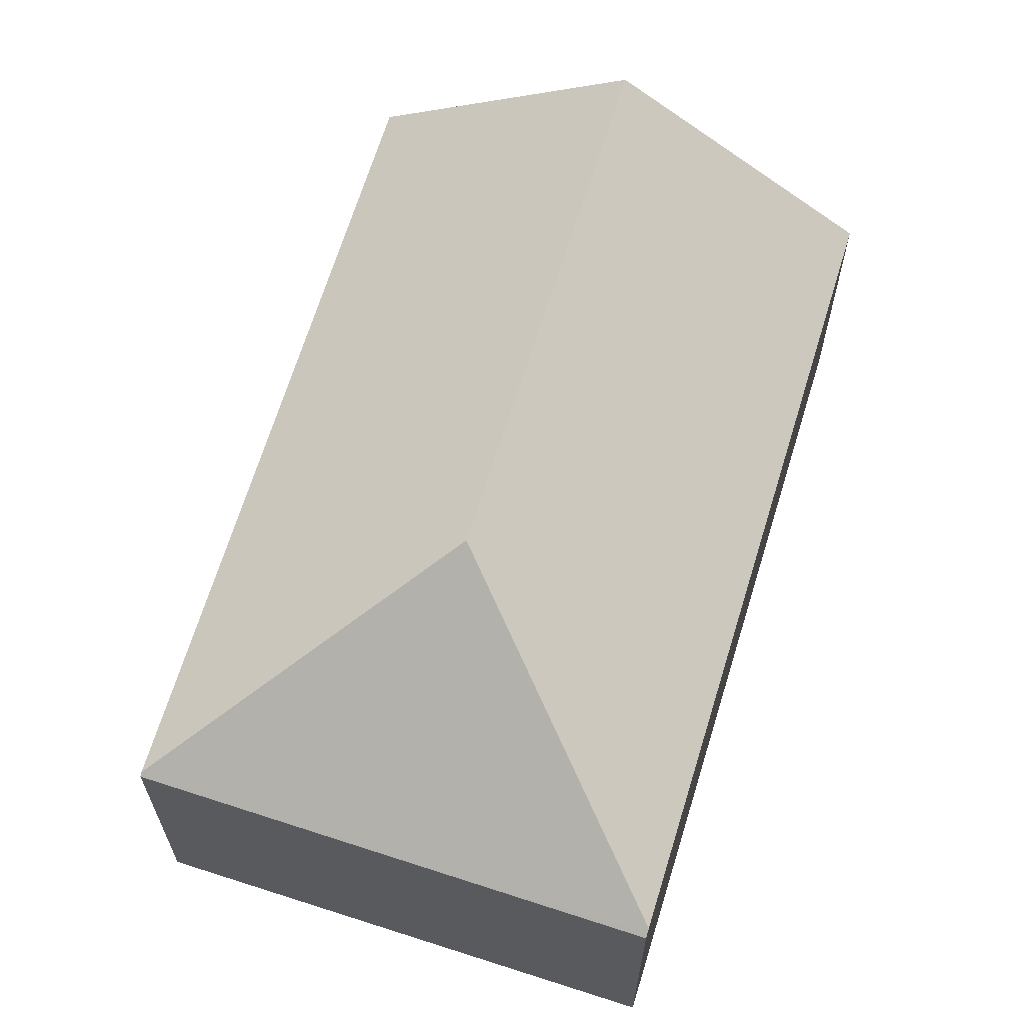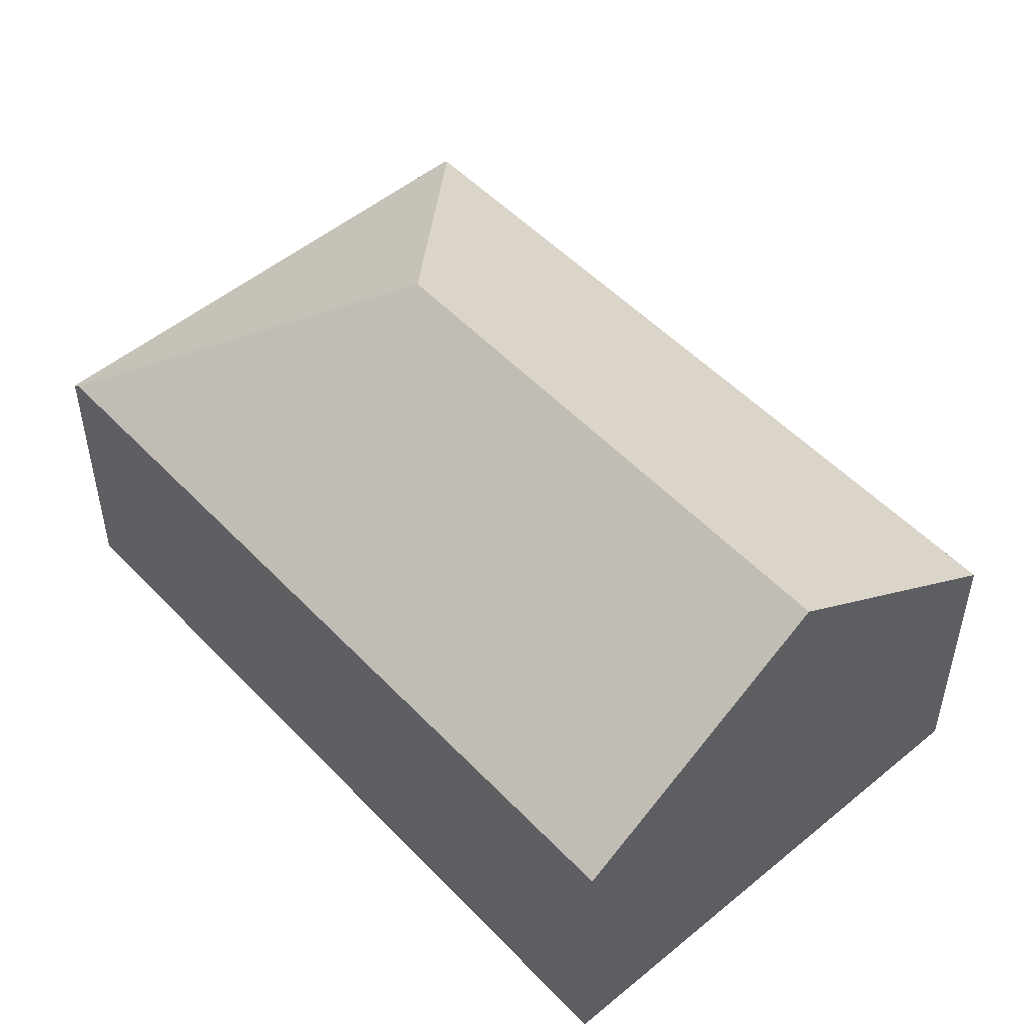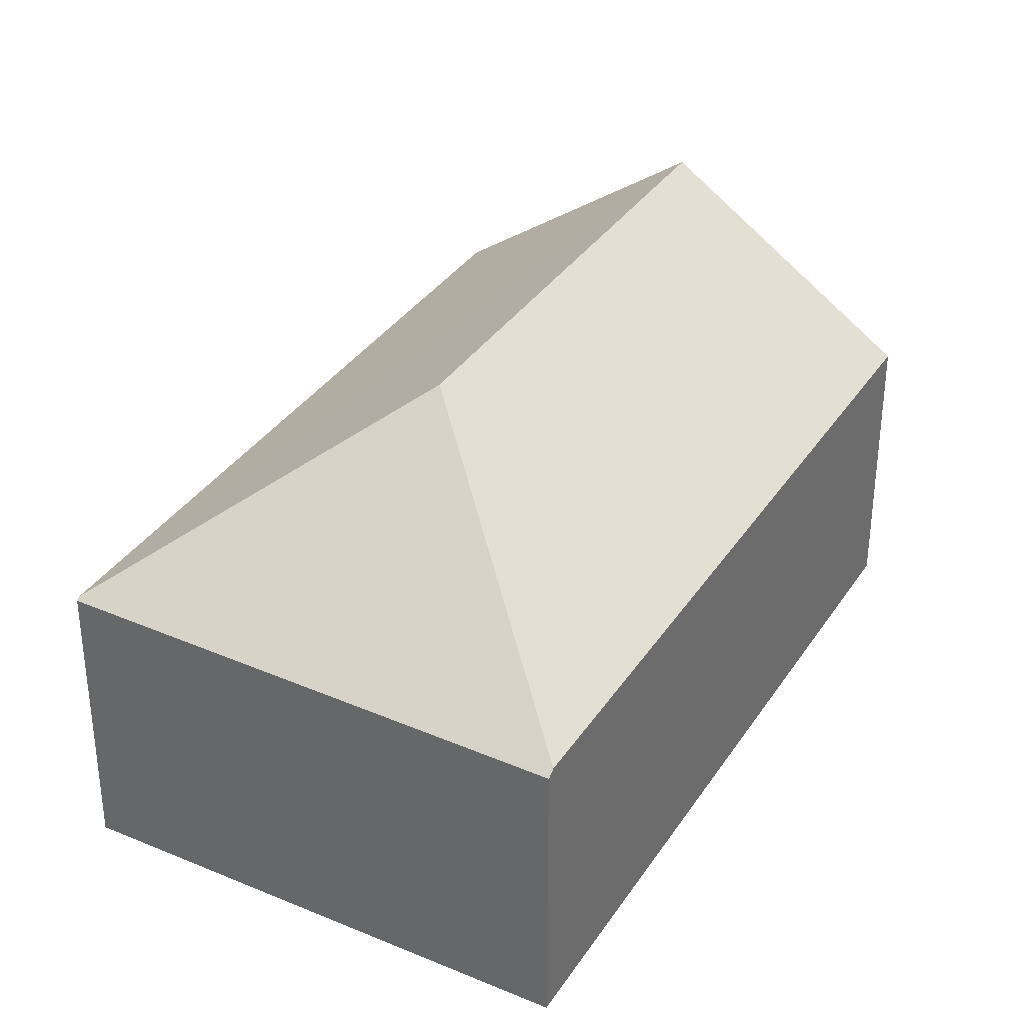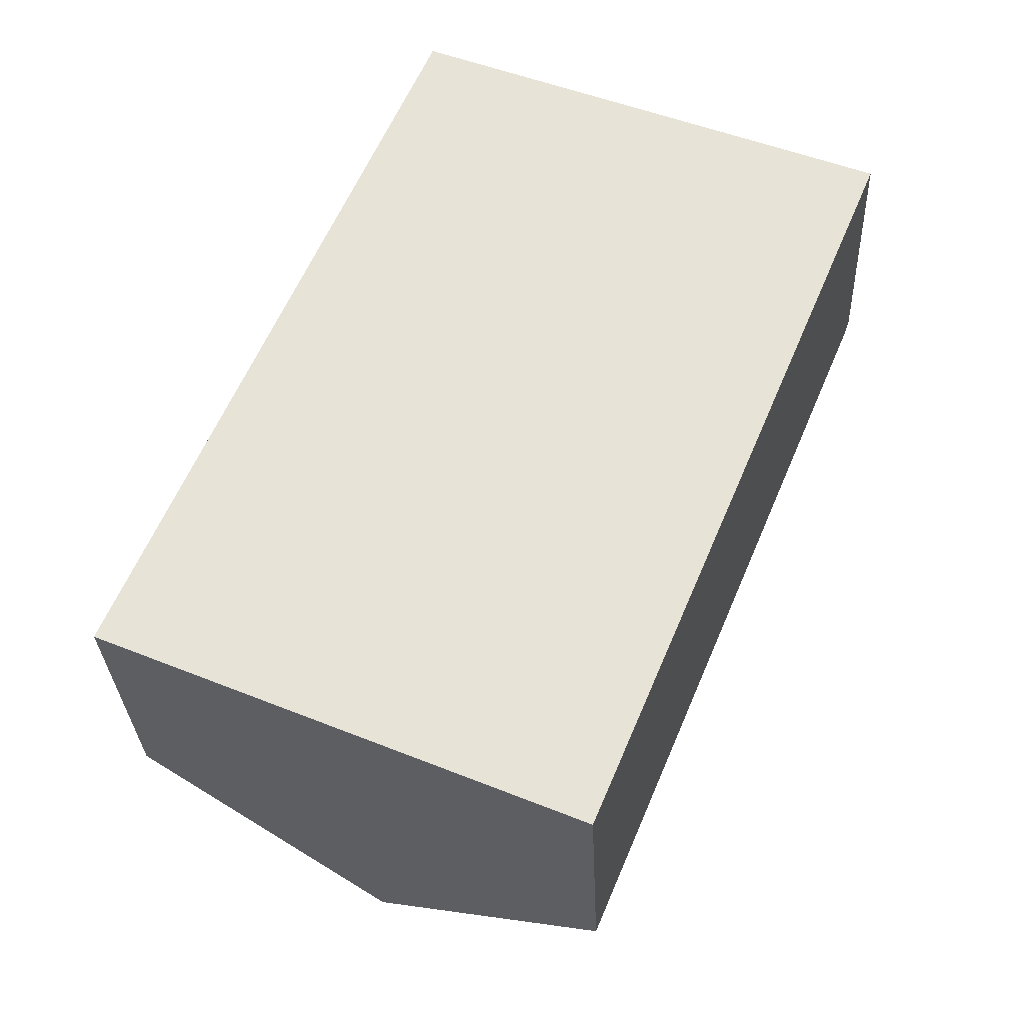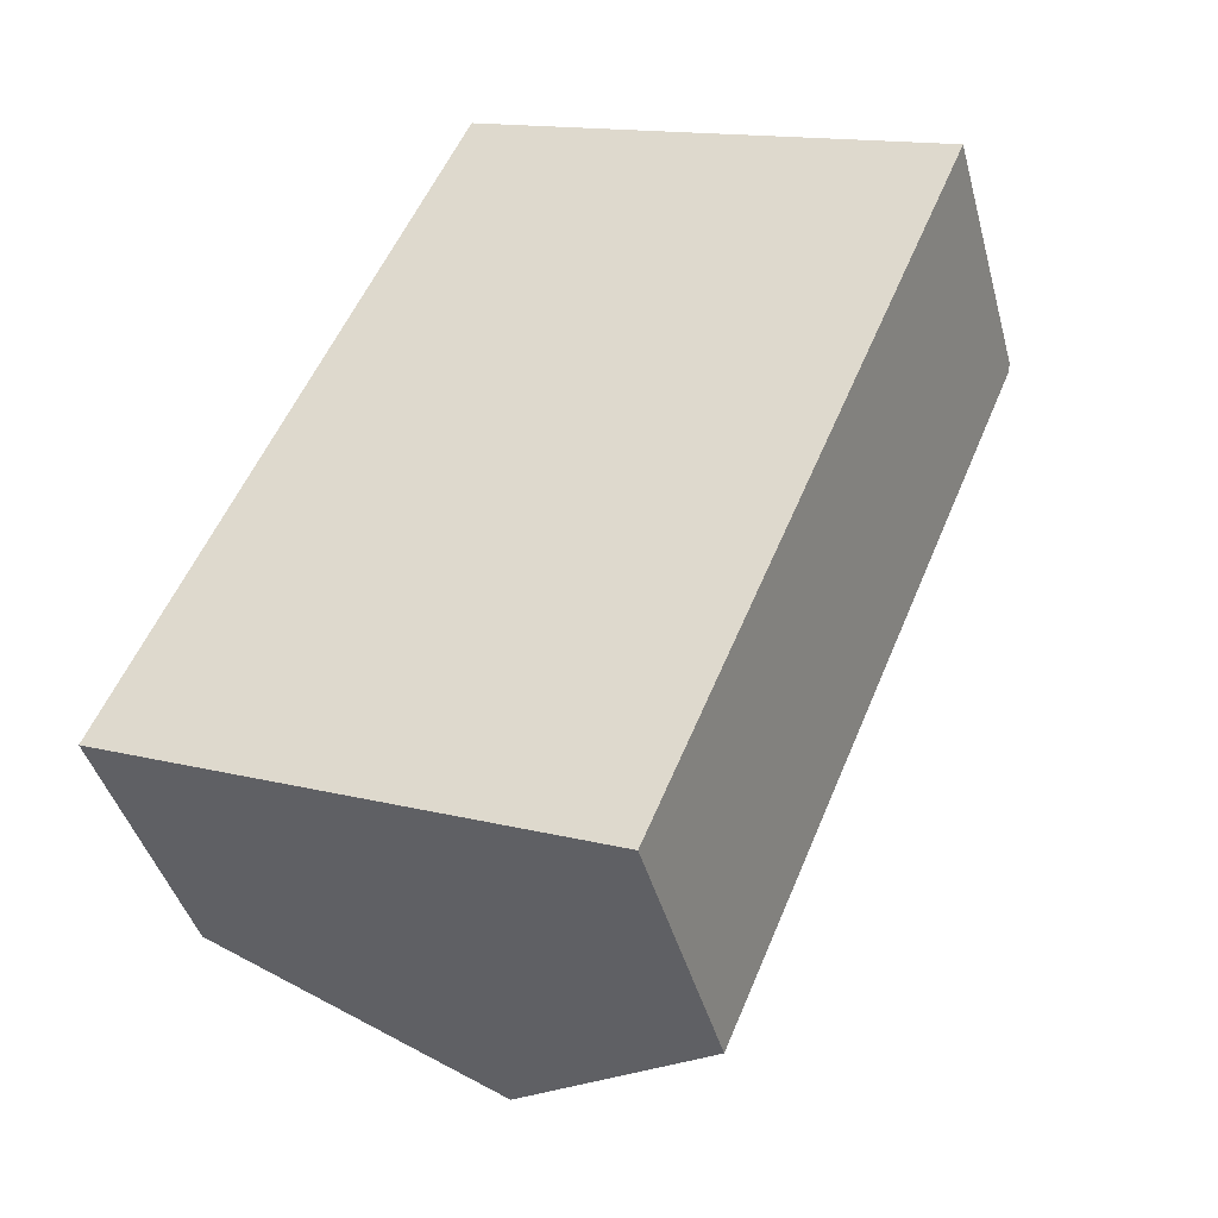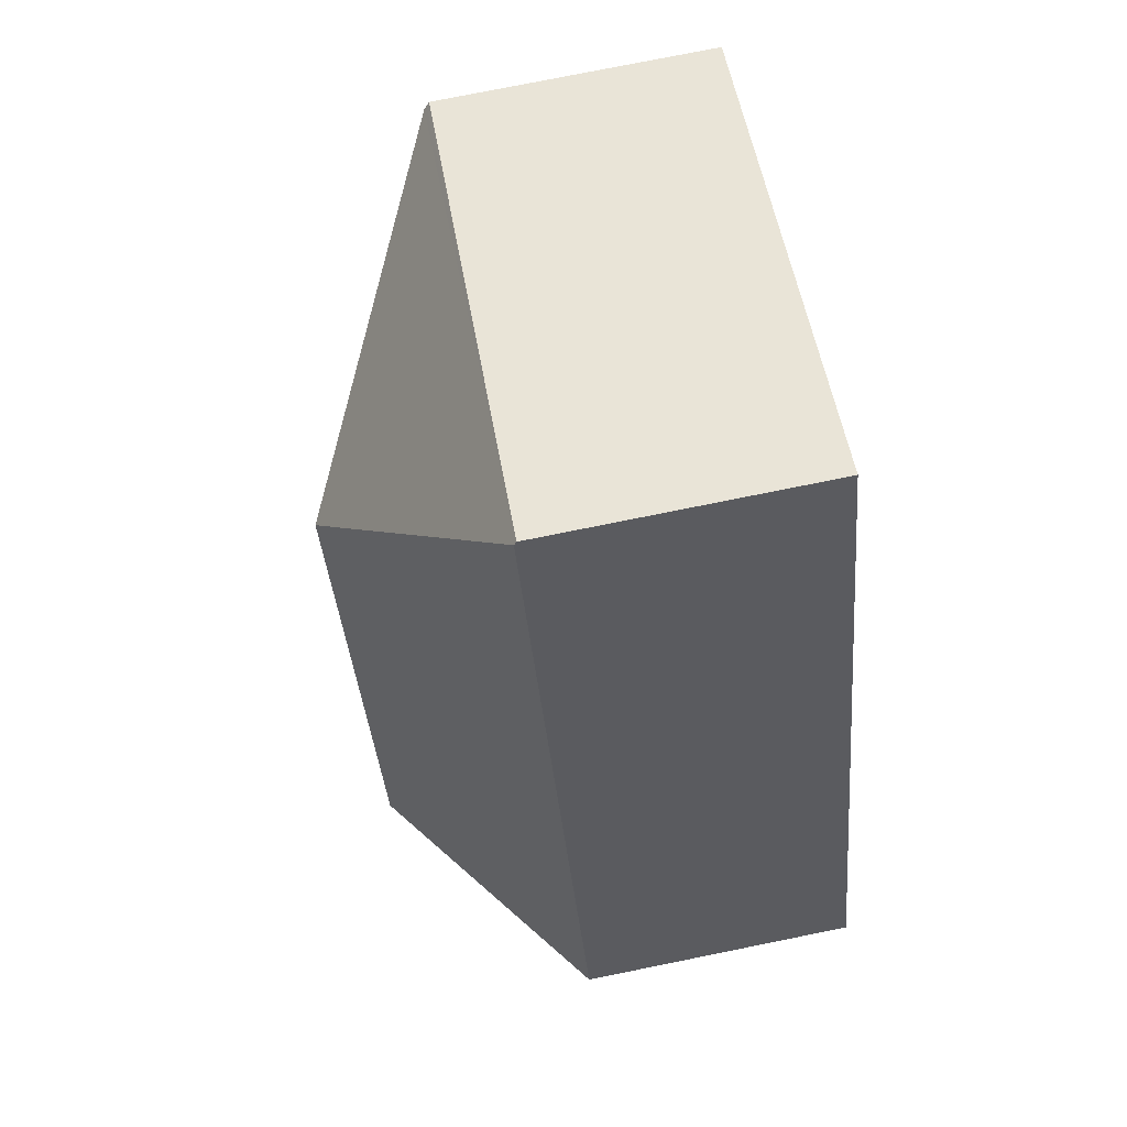
<metadata>
{"format":"obj","ext":"obj","renderer":"f3d","projection":"perspective","resolution":1024,"background":"white","views":[{"elev":65.2,"azim":39.8,"up":"+Y"},{"elev":51.7,"azim":161.0,"up":"+Y"},{"elev":34.3,"azim":51.2,"up":"+Y"},{"elev":-30.1,"azim":2.4,"up":"+Z"},{"elev":-42.3,"azim":14.9,"up":"+Z"},{"elev":77.1,"azim":-101.4,"up":"+Z"}]}
</metadata>
<code>
v  19.7 7.042 13.39
v  14.79 7.042 15.48
v  19.74 6.968 13.49
v  7.888 7.144 18.24
v  19.66 7.11 13.3
v  11.22 11.53 9.868
v  7.85 7.21 18.16
v  6.02 11.53 -2.554
v  11.96 7.11 -5.075
v  0 7.054 4.319e-16
v  11.96 3.108e-16 -5.075
v  6.02 1.564e-16 -2.554
v  0 0 0
v  7.85 -1.112e-15 18.16
v  7.888 -1.117e-15 18.24
v  14.79 -9.478e-16 15.48
v  19.74 -8.263e-16 13.49
v  19.66 -8.146e-16 13.3
v  19.7 -8.202e-16 13.39
g defaultobject
f 1 2 3
f 2 1 4
f 4 1 5
f 4 5 6
f 4 6 7
f 8 5 9
f 5 8 6
f 7 8 10
f 8 7 6
f 11 8 9
f 8 11 10
f 10 11 12
f 10 12 13
f 13 7 10
f 7 13 14
f 7 14 4
f 4 14 15
f 15 2 4
f 2 15 16
f 2 16 3
f 3 16 17
f 1 9 5
f 9 1 11
f 11 1 18
f 3 18 1
f 18 3 19
f 19 3 17
f 16 19 17
f 19 16 18
f 18 16 11
f 11 16 15
f 11 15 14
f 11 14 13
f 11 13 12

</code>
